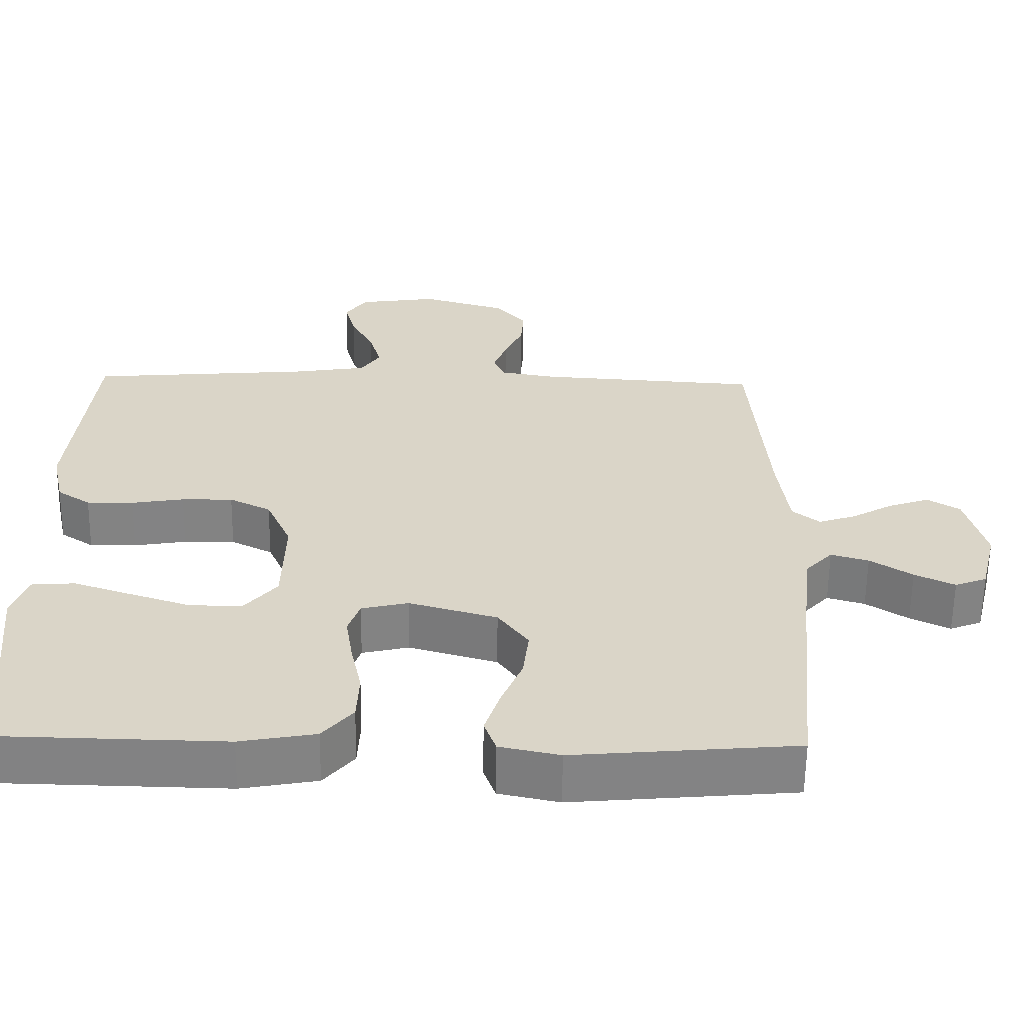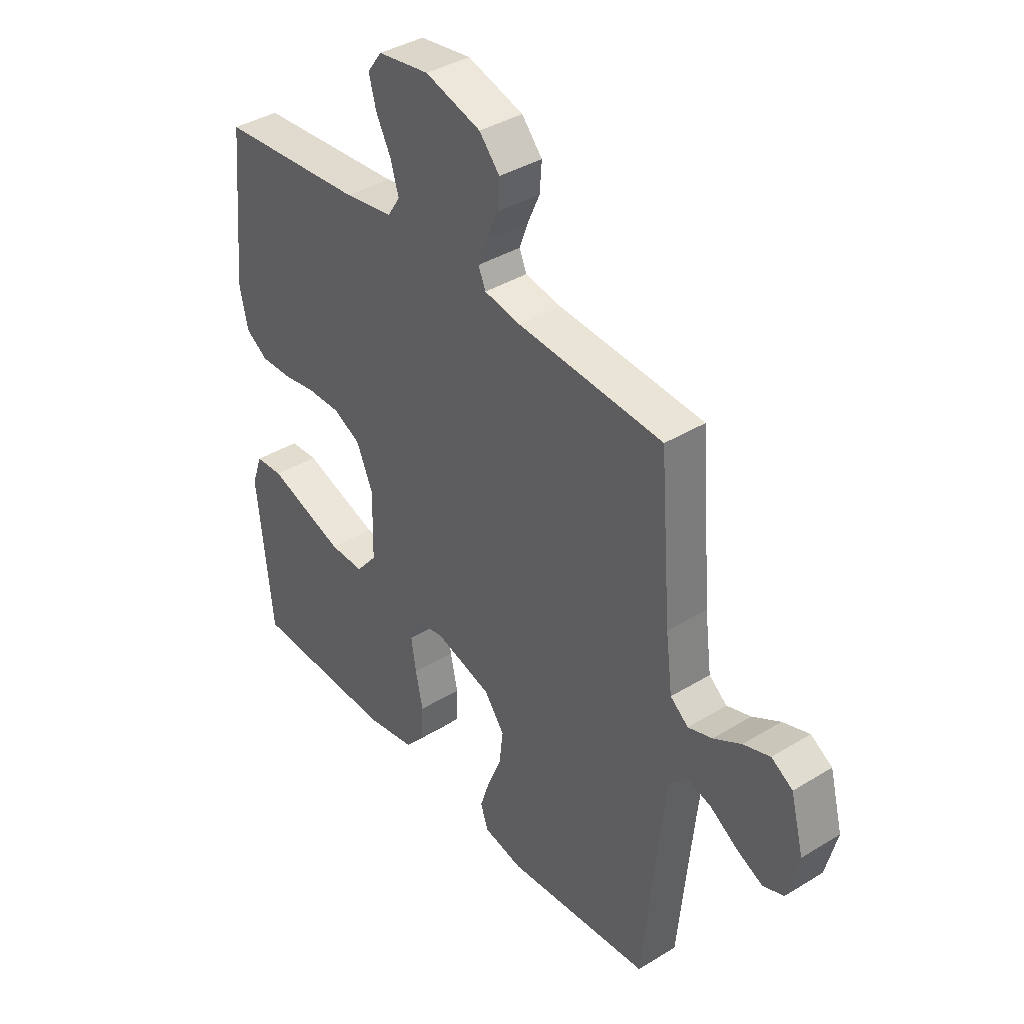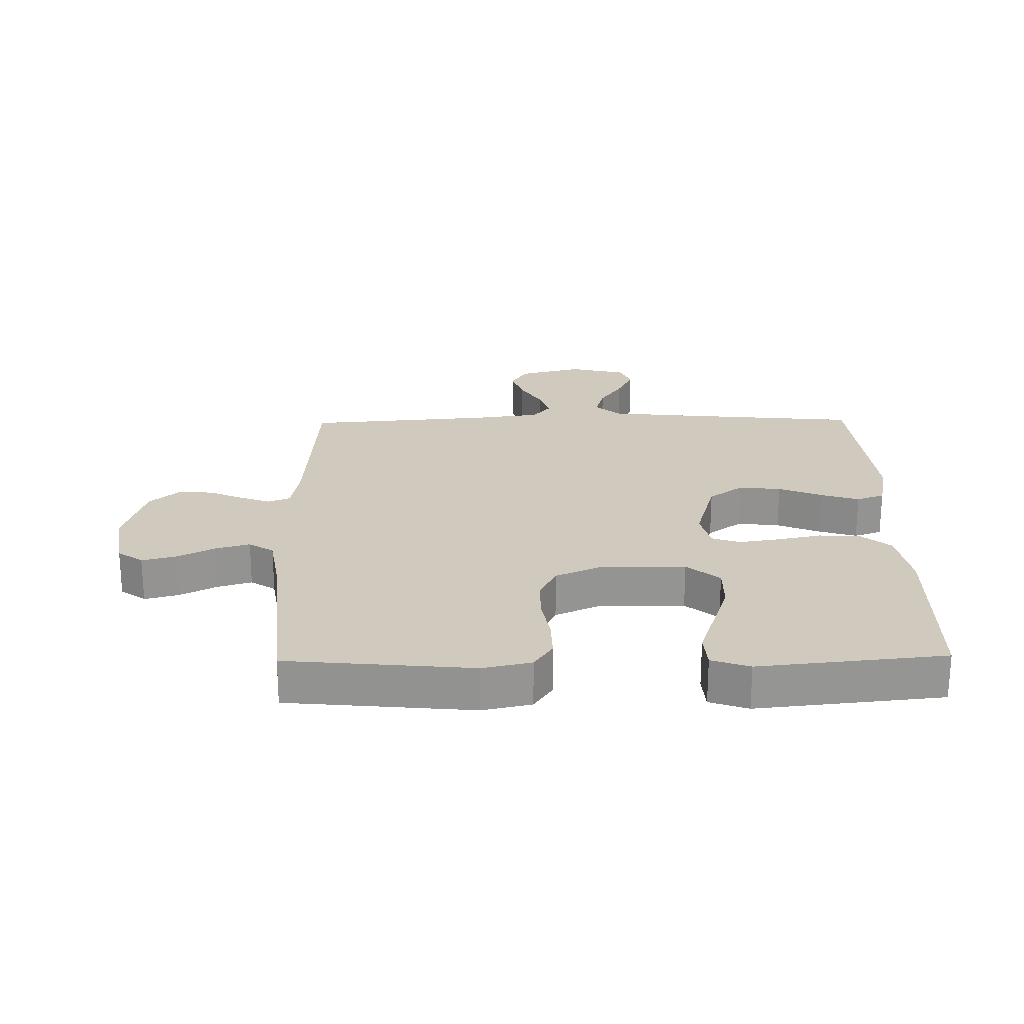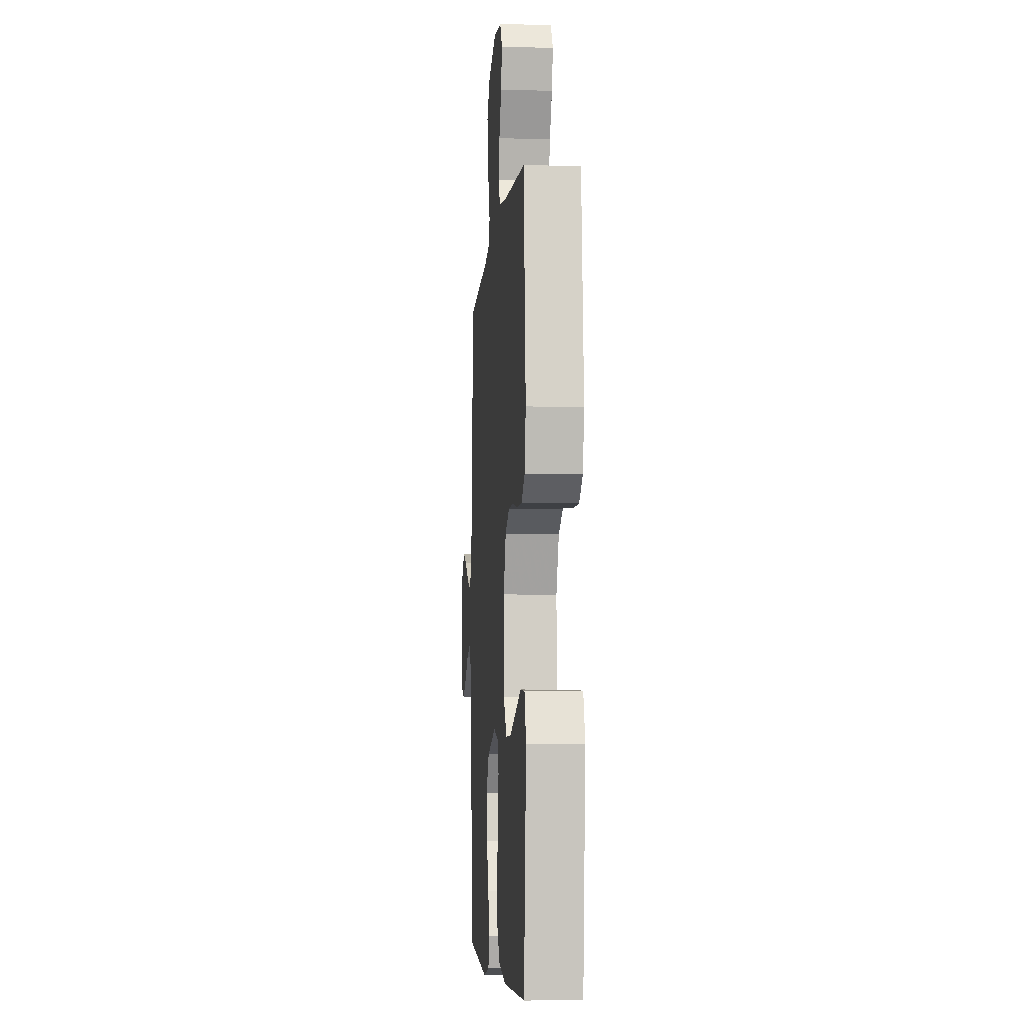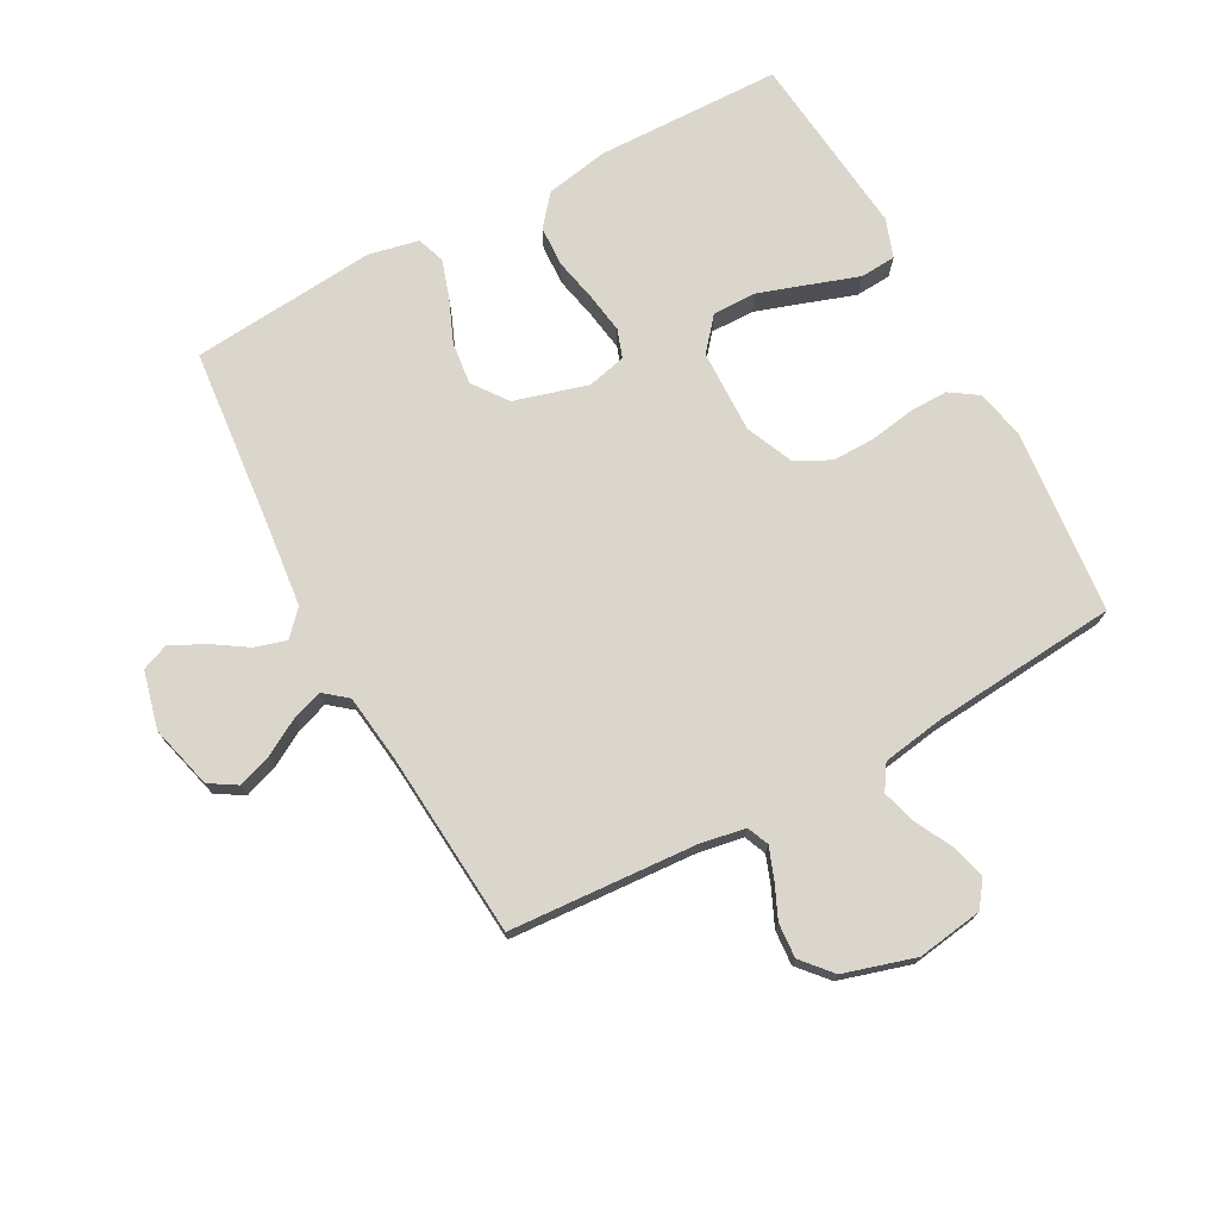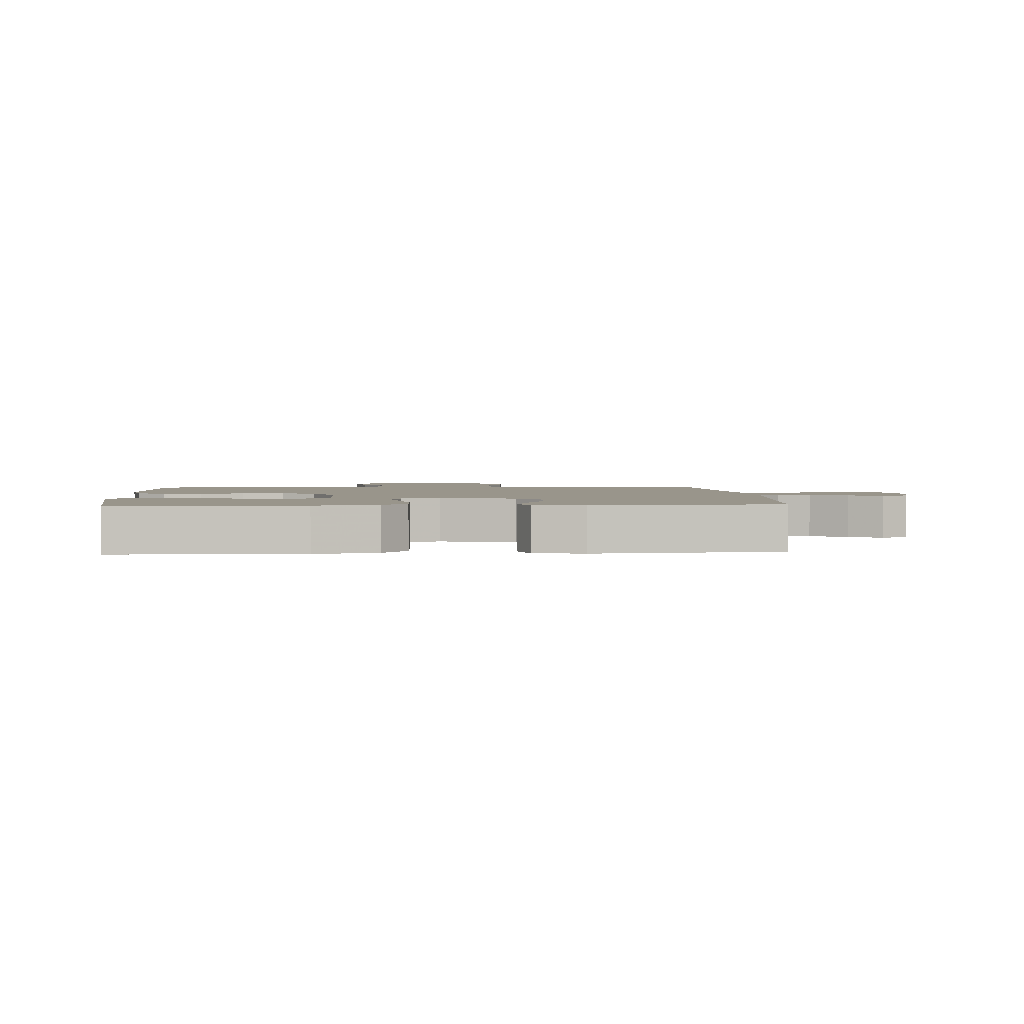
<metadata>
{"format":"obj","ext":"obj","renderer":"f3d","projection":"perspective","resolution":1024,"background":"white","views":[{"elev":-60.9,"azim":179.2,"up":"+Z"},{"elev":38.7,"azim":-127.6,"up":"+Z"},{"elev":23.0,"azim":89.0,"up":"+Y"},{"elev":-5.8,"azim":85.6,"up":"+Z"},{"elev":73.5,"azim":-28.4,"up":"+Y"},{"elev":2.2,"azim":175.9,"up":"+Y"}]}
</metadata>
<code>
v 0.5 0.07 0.5
v 0.529 0.07 0.2
v 0.512 0.07 0.121
v 0.467 0.07 0.091
v 0.404 0.07 0.092
v 0.333 0.07 0.104
v 0.264 0.07 0.105
v 0.208 0.07 0.077
v 0.174 0.07 0
v 0.177 0.07 -0.135
v 0.221 0.07 -0.188
v 0.292 0.07 -0.187
v 0.374 0.07 -0.16
v 0.451 0.07 -0.134
v 0.509 0.07 -0.138
v 0.531 0.07 -0.2
v 0.5 0.07 -0.5
v 0.2 0.07 -0.506
v 0.098 0.07 -0.487
v 0.057 0.07 -0.438
v 0.054 0.07 -0.372
v 0.069 0.07 -0.301
v 0.079 0.07 -0.236
v 0.063 0.07 -0.19
v 0 0.07 -0.175
v -0.119 0.07 -0.209
v -0.16 0.07 -0.265
v -0.152 0.07 -0.333
v -0.123 0.07 -0.403
v -0.103 0.07 -0.465
v -0.119 0.07 -0.51
v -0.2 0.07 -0.527
v -0.5 0.07 -0.5
v -0.529 0.07 -0.2
v -0.543 0.07 -0.072
v -0.58 0.07 -0.032
v -0.631 0.07 -0.047
v -0.688 0.07 -0.084
v -0.742 0.07 -0.11
v -0.785 0.07 -0.093
v -0.808 0.07 0
v -0.781 0.07 0.103
v -0.737 0.07 0.13
v -0.682 0.07 0.111
v -0.625 0.07 0.078
v -0.575 0.07 0.061
v -0.538 0.07 0.091
v -0.524 0.07 0.2
v -0.5 0.07 0.5
v -0.2 0.07 0.519
v -0.125 0.07 0.532
v -0.11 0.07 0.567
v -0.128 0.07 0.616
v -0.153 0.07 0.672
v -0.157 0.07 0.728
v -0.115 0.07 0.776
v 0 0.07 0.81
v 0.106 0.07 0.794
v 0.136 0.07 0.753
v 0.121 0.07 0.697
v 0.09 0.07 0.637
v 0.074 0.07 0.582
v 0.1 0.07 0.542
v 0.2 0.07 0.526
v 0.5 0 0.5
v 0.529 0 0.2
v 0.512 0 0.121
v 0.467 0 0.091
v 0.404 0 0.092
v 0.333 0 0.104
v 0.264 0 0.105
v 0.208 0 0.077
v 0.174 0 0
v 0.177 0 -0.135
v 0.221 0 -0.188
v 0.292 0 -0.187
v 0.374 0 -0.16
v 0.451 0 -0.134
v 0.509 0 -0.138
v 0.531 0 -0.2
v 0.5 0 -0.5
v 0.2 0 -0.506
v 0.098 0 -0.487
v 0.057 0 -0.438
v 0.054 0 -0.372
v 0.069 0 -0.301
v 0.079 0 -0.236
v 0.063 0 -0.19
v 0 0 -0.175
v -0.119 0 -0.209
v -0.16 0 -0.265
v -0.152 0 -0.333
v -0.123 0 -0.403
v -0.103 0 -0.465
v -0.119 0 -0.51
v -0.2 0 -0.527
v -0.5 0 -0.5
v -0.529 0 -0.2
v -0.543 0 -0.072
v -0.58 0 -0.032
v -0.631 0 -0.047
v -0.688 0 -0.084
v -0.742 0 -0.11
v -0.785 0 -0.093
v -0.808 0 0
v -0.781 0 0.103
v -0.737 0 0.13
v -0.682 0 0.111
v -0.625 0 0.078
v -0.575 0 0.061
v -0.538 0 0.091
v -0.524 0 0.2
v -0.5 0 0.5
v -0.2 0 0.519
v -0.125 0 0.532
v -0.11 0 0.567
v -0.128 0 0.616
v -0.153 0 0.672
v -0.157 0 0.728
v -0.115 0 0.776
v 0 0 0.81
v 0.106 0 0.794
v 0.136 0 0.753
v 0.121 0 0.697
v 0.09 0 0.637
v 0.074 0 0.582
v 0.1 0 0.542
v 0.2 0 0.526
f 58 59 60 61
f 58 61 62
f 57 58 62
f 56 57 62
f 53 54 55 56
f 52 53 56 62
f 51 52 62 63
f 48 49 50
f 47 48 50 51
f 42 43 44 45
f 42 45 46
f 41 42 46
f 40 41 46
f 37 38 39 40
f 37 40 46
f 36 37 46 47
f 31 32 33 34
f 31 34 35
f 28 29 30 31
f 28 31 35 36
f 19 20 21 22
f 19 22 23
f 18 19 23
f 17 18 23 24
f 13 14 15 16
f 12 13 16 17
f 11 12 17
f 3 4 5 6
f 3 6 7
f 64 1 2 3
f 64 3 7
f 63 64 7 8
f 51 63 8 9
f 47 51 9 10
f 27 28 36 47
f 26 27 47
f 25 26 47
f 24 25 47 10
f 11 17 24
f 10 11 24
f 125 124 123 122
f 126 125 122
f 126 122 121
f 126 121 120
f 120 119 118 117
f 126 120 117 116
f 127 126 116 115
f 114 113 112
f 115 114 112 111
f 109 108 107 106
f 110 109 106
f 110 106 105
f 110 105 104
f 104 103 102 101
f 110 104 101
f 111 110 101 100
f 98 97 96 95
f 99 98 95
f 95 94 93 92
f 100 99 95 92
f 86 85 84 83
f 87 86 83
f 87 83 82
f 88 87 82 81
f 80 79 78 77
f 81 80 77 76
f 81 76 75
f 70 69 68 67
f 71 70 67
f 67 66 65 128
f 71 67 128
f 72 71 128 127
f 73 72 127 115
f 74 73 115 111
f 111 100 92 91
f 111 91 90
f 111 90 89
f 74 111 89 88
f 88 81 75
f 88 75 74
f 1 65 66 2
f 2 66 67 3
f 3 67 68 4
f 4 68 69 5
f 5 69 70 6
f 6 70 71 7
f 7 71 72 8
f 8 72 73 9
f 9 73 74 10
f 10 74 75 11
f 11 75 76 12
f 12 76 77 13
f 13 77 78 14
f 14 78 79 15
f 15 79 80 16
f 16 80 81 17
f 17 81 82 18
f 18 82 83 19
f 19 83 84 20
f 20 84 85 21
f 21 85 86 22
f 22 86 87 23
f 23 87 88 24
f 24 88 89 25
f 25 89 90 26
f 26 90 91 27
f 27 91 92 28
f 28 92 93 29
f 29 93 94 30
f 30 94 95 31
f 31 95 96 32
f 32 96 97 33
f 33 97 98 34
f 34 98 99 35
f 35 99 100 36
f 36 100 101 37
f 37 101 102 38
f 38 102 103 39
f 39 103 104 40
f 40 104 105 41
f 41 105 106 42
f 42 106 107 43
f 43 107 108 44
f 44 108 109 45
f 45 109 110 46
f 46 110 111 47
f 47 111 112 48
f 48 112 113 49
f 49 113 114 50
f 50 114 115 51
f 51 115 116 52
f 52 116 117 53
f 53 117 118 54
f 54 118 119 55
f 55 119 120 56
f 56 120 121 57
f 57 121 122 58
f 58 122 123 59
f 59 123 124 60
f 60 124 125 61
f 61 125 126 62
f 62 126 127 63
f 63 127 128 64
f 64 128 65 1

</code>
